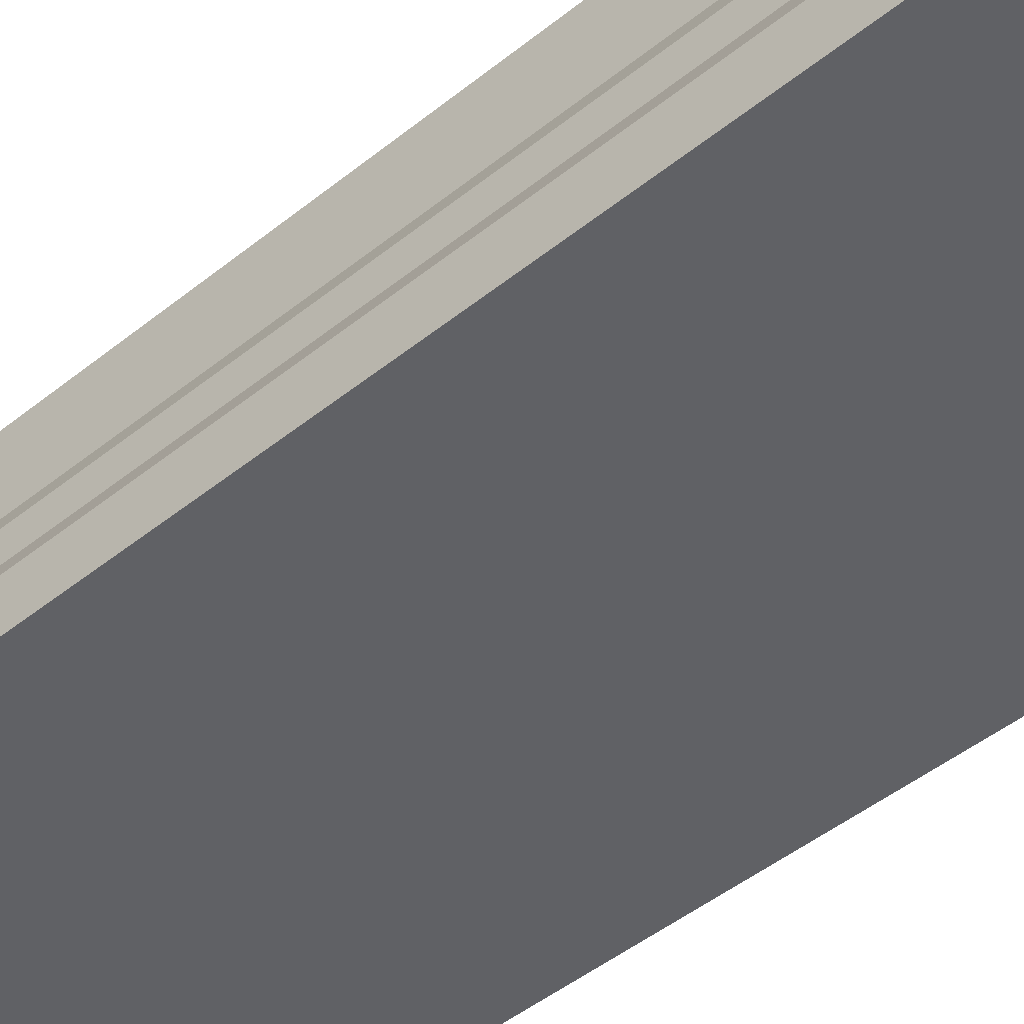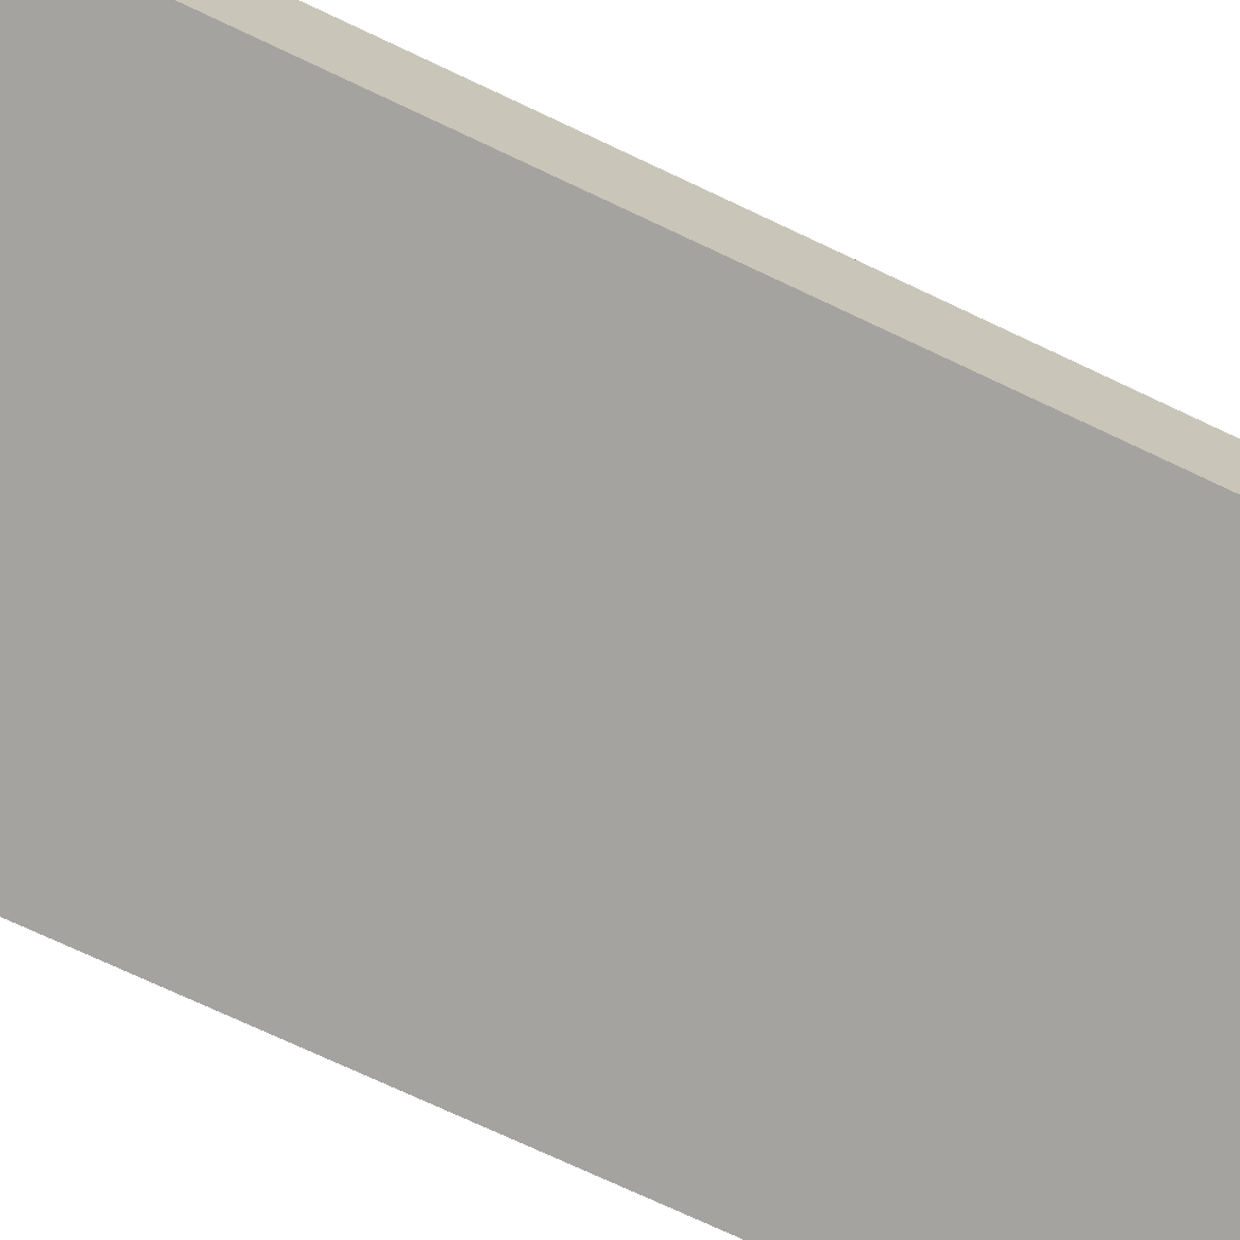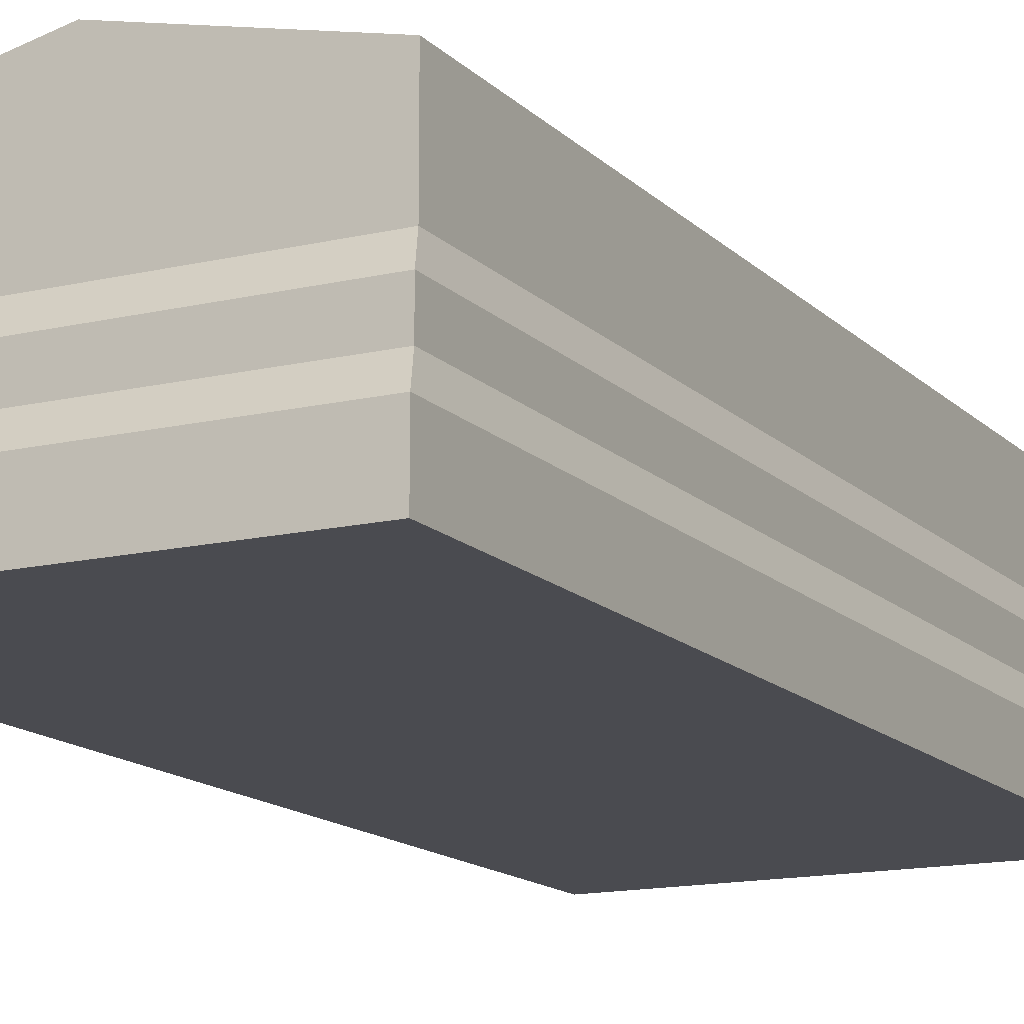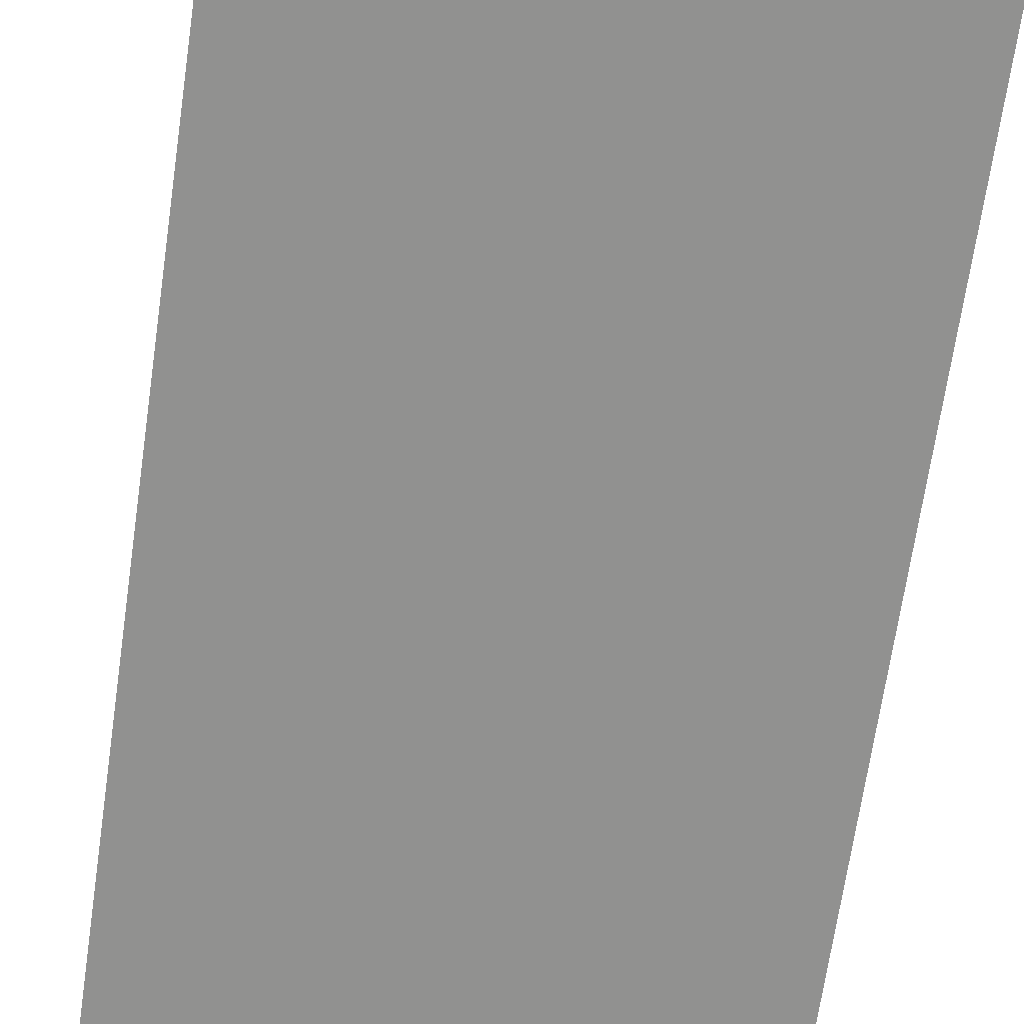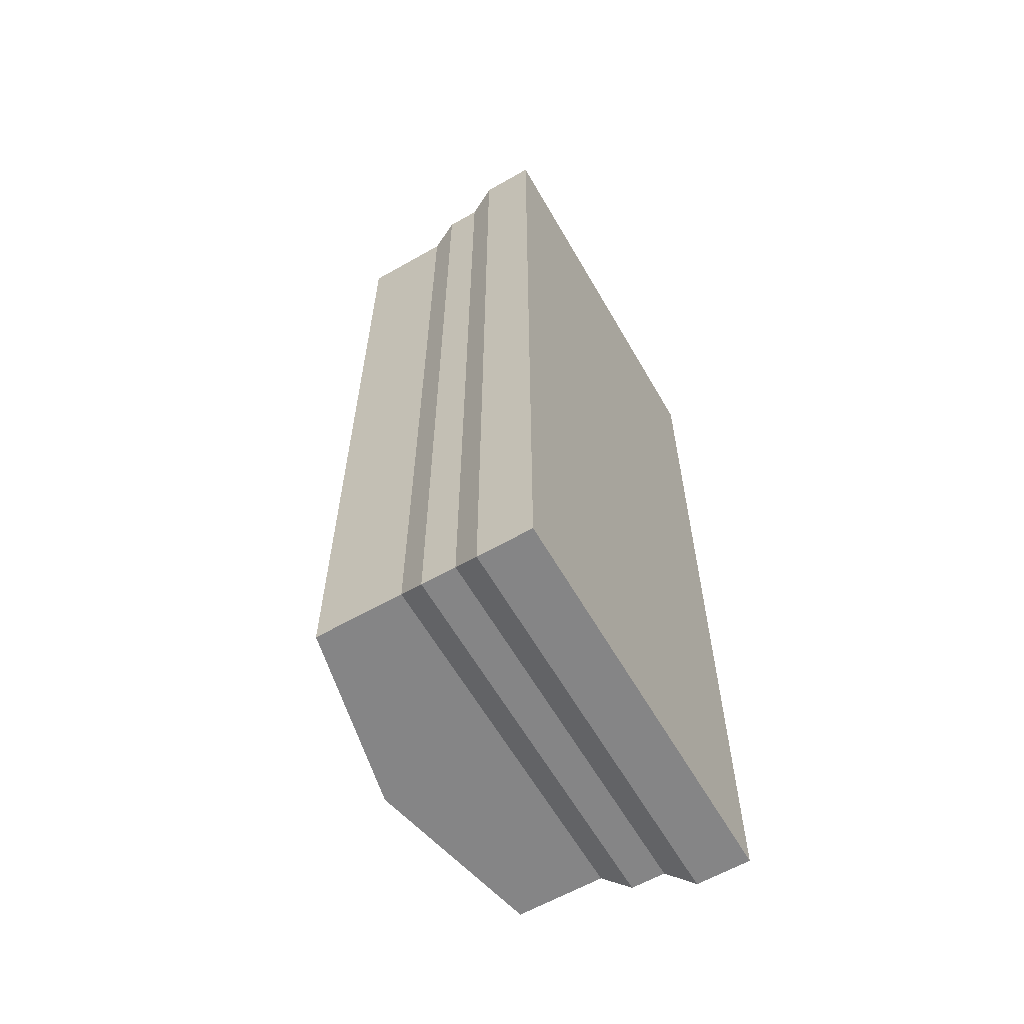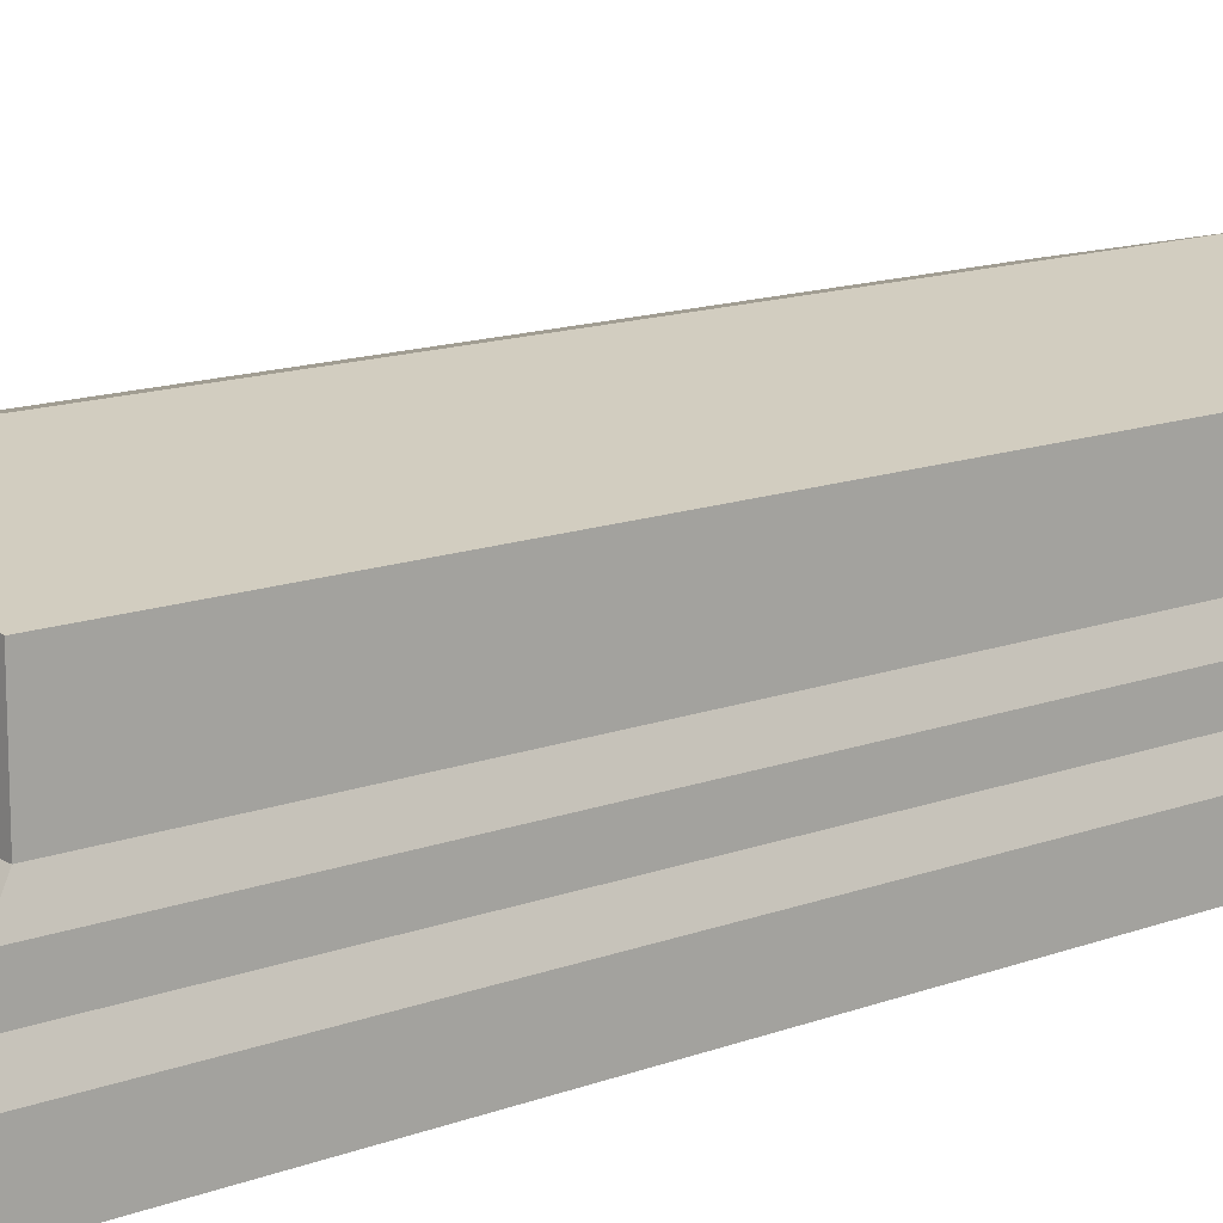
<metadata>
{"format":"obj","ext":"obj","renderer":"f3d","projection":"perspective","resolution":1024,"background":"white","views":[{"elev":-49.2,"azim":-48.6,"up":"+Y"},{"elev":-72.9,"azim":64.7,"up":"+Y"},{"elev":-14.4,"azim":-152.7,"up":"+Y"},{"elev":-66.0,"azim":171.9,"up":"+Y"},{"elev":-61.9,"azim":-60.0,"up":"+Z"},{"elev":14.0,"azim":50.6,"up":"+Y"}]}
</metadata>
<code>
o gravestoneFlat
v 0.213 0.168 0.5169
v -0.2242 0.136 0.5408
v 0.2242 0.136 0.5408
v -0.213 0.168 0.5169
v -0.236 -0 0.566
v -0.236 0.064 -0.566
v -0.236 0 -0.566
v -0.236 0.064 0.566
v -0.2242 0.096 0.5408
v 0.2242 0.096 0.5408
v -0.2242 0.096 -0.5408
v -0.2242 0.136 -0.5408
v 0.236 0 -0.566
v 0.236 0.064 -0.566
v 0.213 0.168 -0.5169
v 0.2242 0.136 -0.5408
v -0.213 0.272 -0.5169
v 0 0.32 0.5169
v -0 0.32 -0.5169
v -0.213 0.272 0.5169
v 0.213 0.272 0.5169
v 0.2242 0.096 -0.5408
v 0.236 0.064 0.566
v -0.213 0.168 -0.5169
v 0.213 0.272 -0.5169
v 0.236 -0 0.566
f 1 2 3
f 2 1 4
f 5 6 7
f 6 5 8
f 3 9 10
f 9 3 2
f 8 11 6
f 11 8 9
f 9 12 11
f 12 9 2
f 6 13 7
f 13 6 14
f 15 3 16
f 3 15 1
f 17 18 19
f 18 17 20
f 21 4 1
f 4 21 20
f 20 21 18
f 22 23 14
f 23 22 10
f 10 8 23
f 8 10 9
f 17 15 24
f 15 17 25
f 25 17 19
f 3 22 16
f 22 3 10
f 4 17 24
f 17 4 20
f 11 14 6
f 14 11 22
f 19 21 25
f 21 19 18
f 2 24 12
f 24 2 4
f 24 16 12
f 16 24 15
f 5 13 26
f 13 5 7
f 12 22 11
f 22 12 16
f 21 15 25
f 15 21 1
f 23 5 26
f 5 23 8
f 23 13 14
f 13 23 26

</code>
